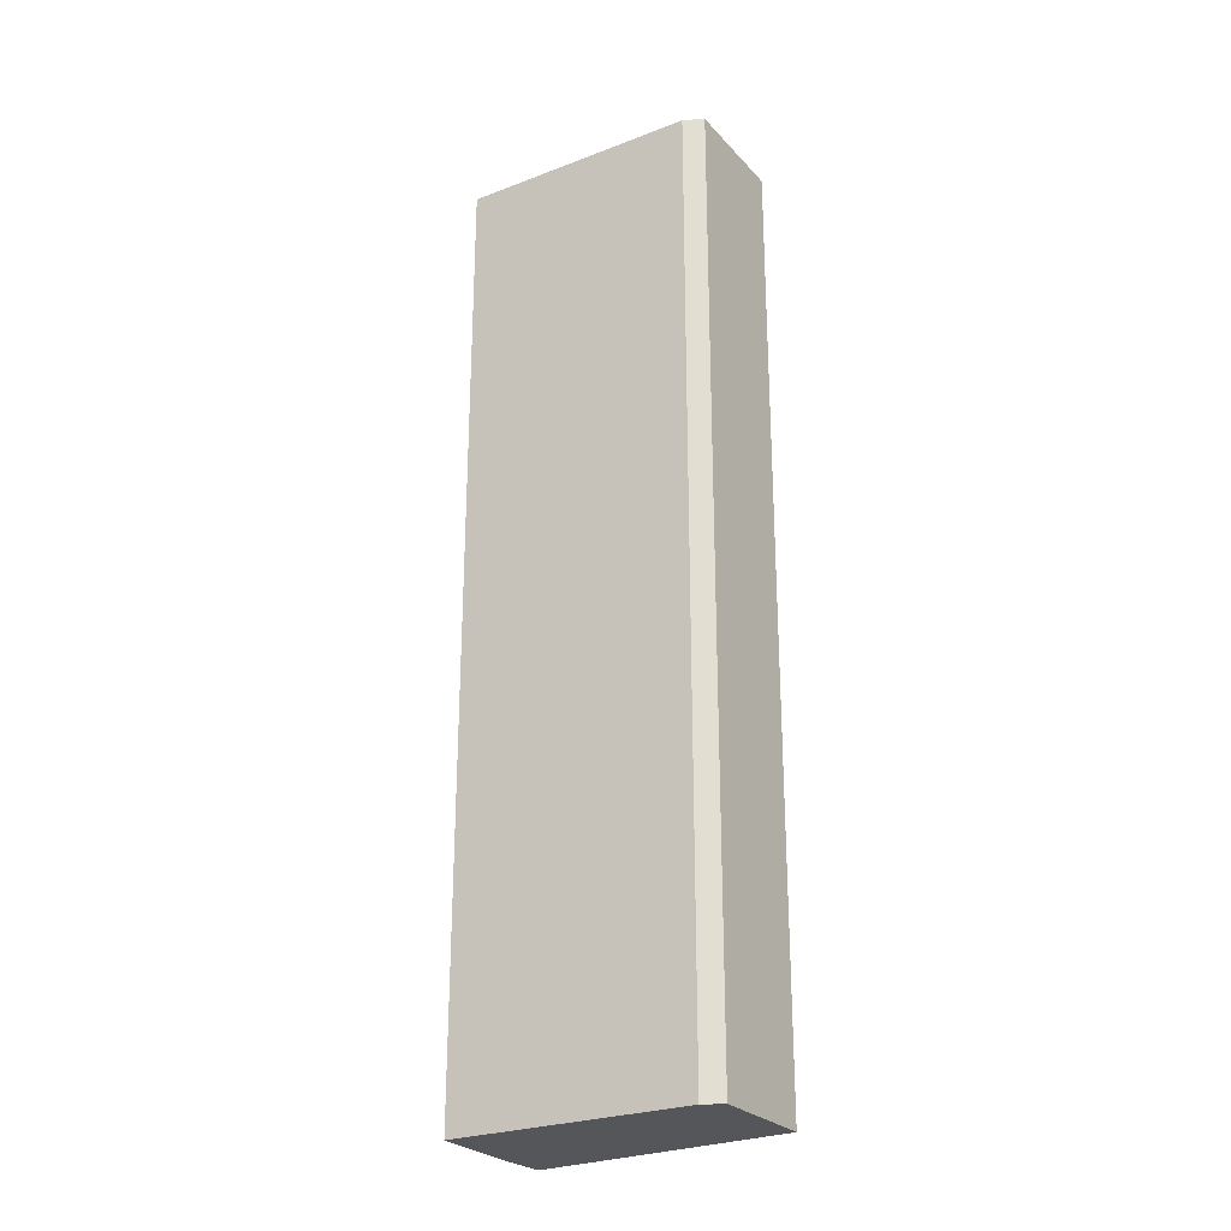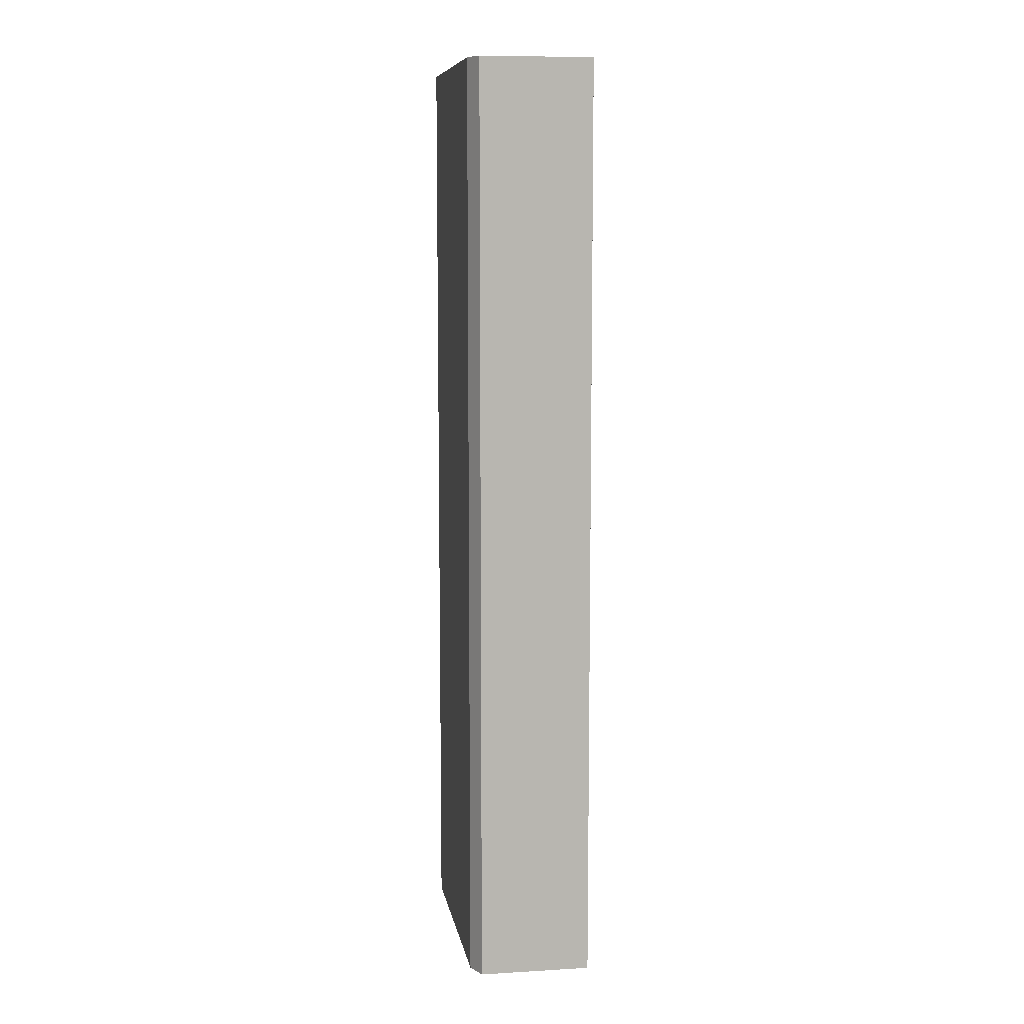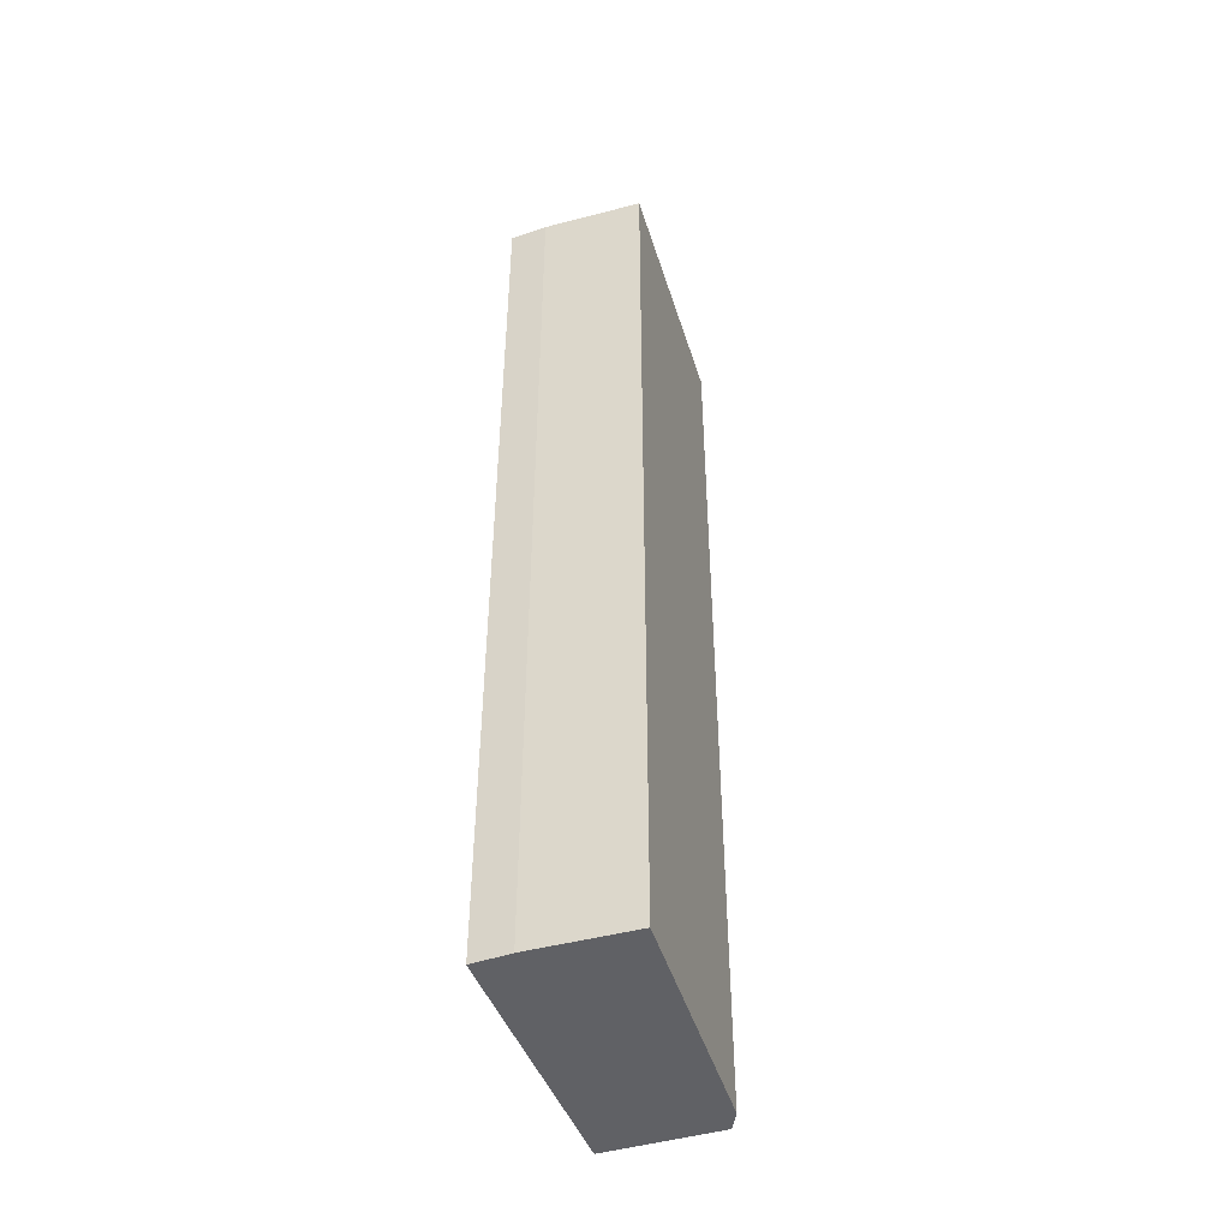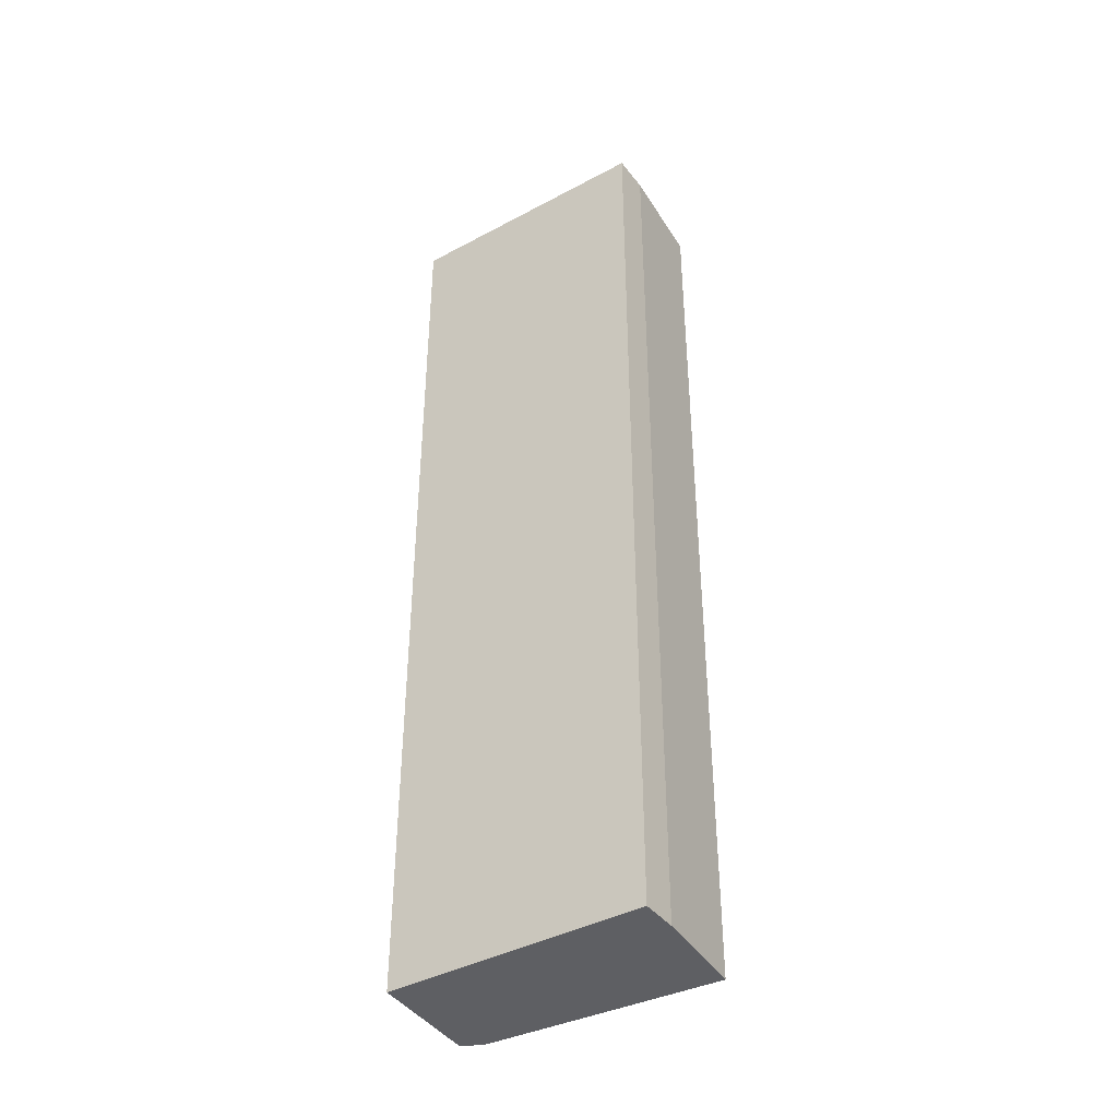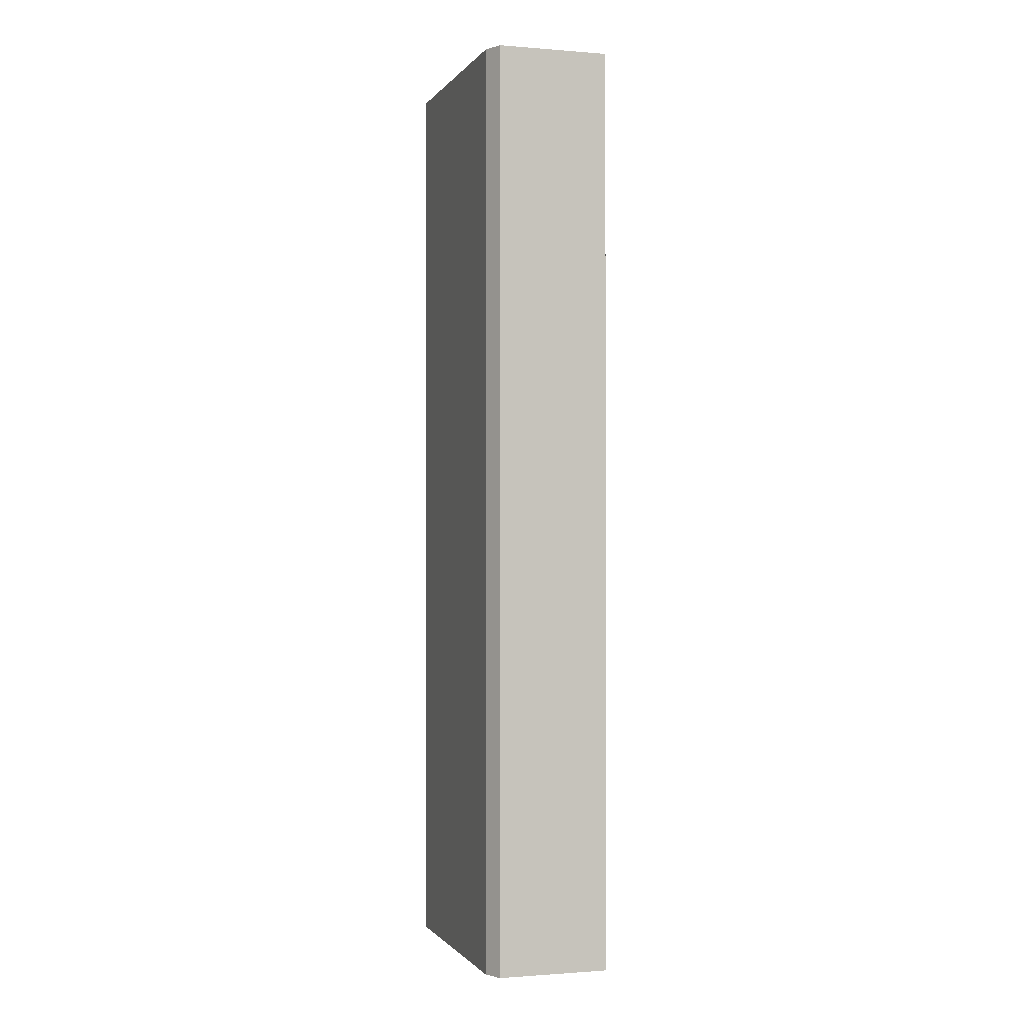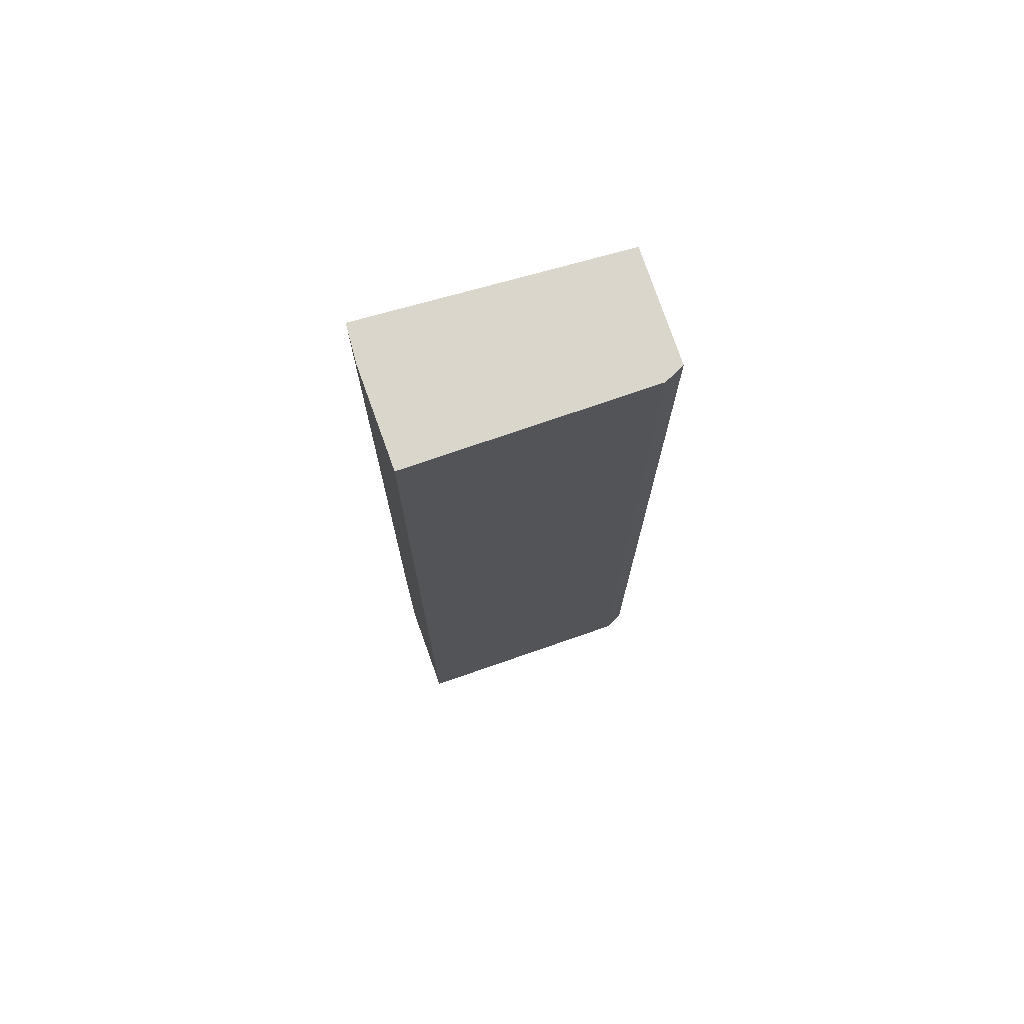
<metadata>
{"format":"obj","ext":"obj","renderer":"f3d","projection":"perspective","resolution":1024,"background":"white","views":[{"elev":-26.1,"azim":59.9,"up":"+Y"},{"elev":9.0,"azim":109.0,"up":"+Y"},{"elev":-47.1,"azim":-44.3,"up":"+Y"},{"elev":-40.8,"azim":-121.6,"up":"+Y"},{"elev":-0.9,"azim":101.1,"up":"+Y"},{"elev":73.9,"azim":9.5,"up":"+Y"}]}
</metadata>
<code>
v  2.328 9.416 -1.095
v  2.729 9.416 0.081
v  2.857 9.416 -0.094
v  0.645 9.416 1.22
v  0 9.416 5.766e-16
v  0.154 9.416 0.342
v  0.154 -2.094e-17 0.342
v  0.645 -7.47e-17 1.22
v  0 0 0
v  2.729 -4.96e-18 0.081
v  2.857 5.756e-18 -0.094
v  2.328 6.705e-17 -1.095
g defaultobject
f 1 2 3
f 2 1 4
f 4 1 5
f 4 5 6
f 7 4 6
f 4 7 8
f 9 6 5
f 6 9 7
f 8 2 4
f 2 8 10
f 10 3 2
f 3 10 11
f 11 1 3
f 1 11 12
f 12 5 1
f 5 12 9
f 10 12 11
f 12 10 8
f 12 8 9
f 9 8 7

</code>
